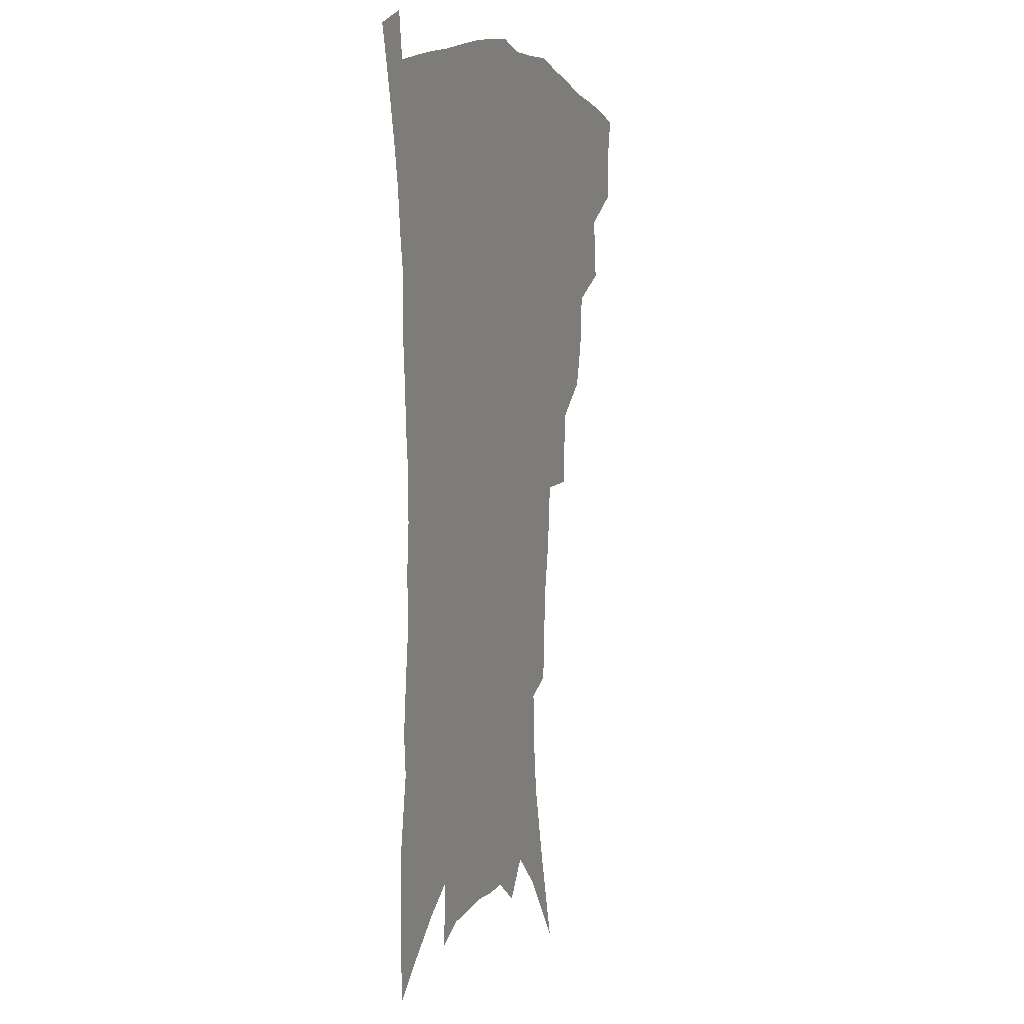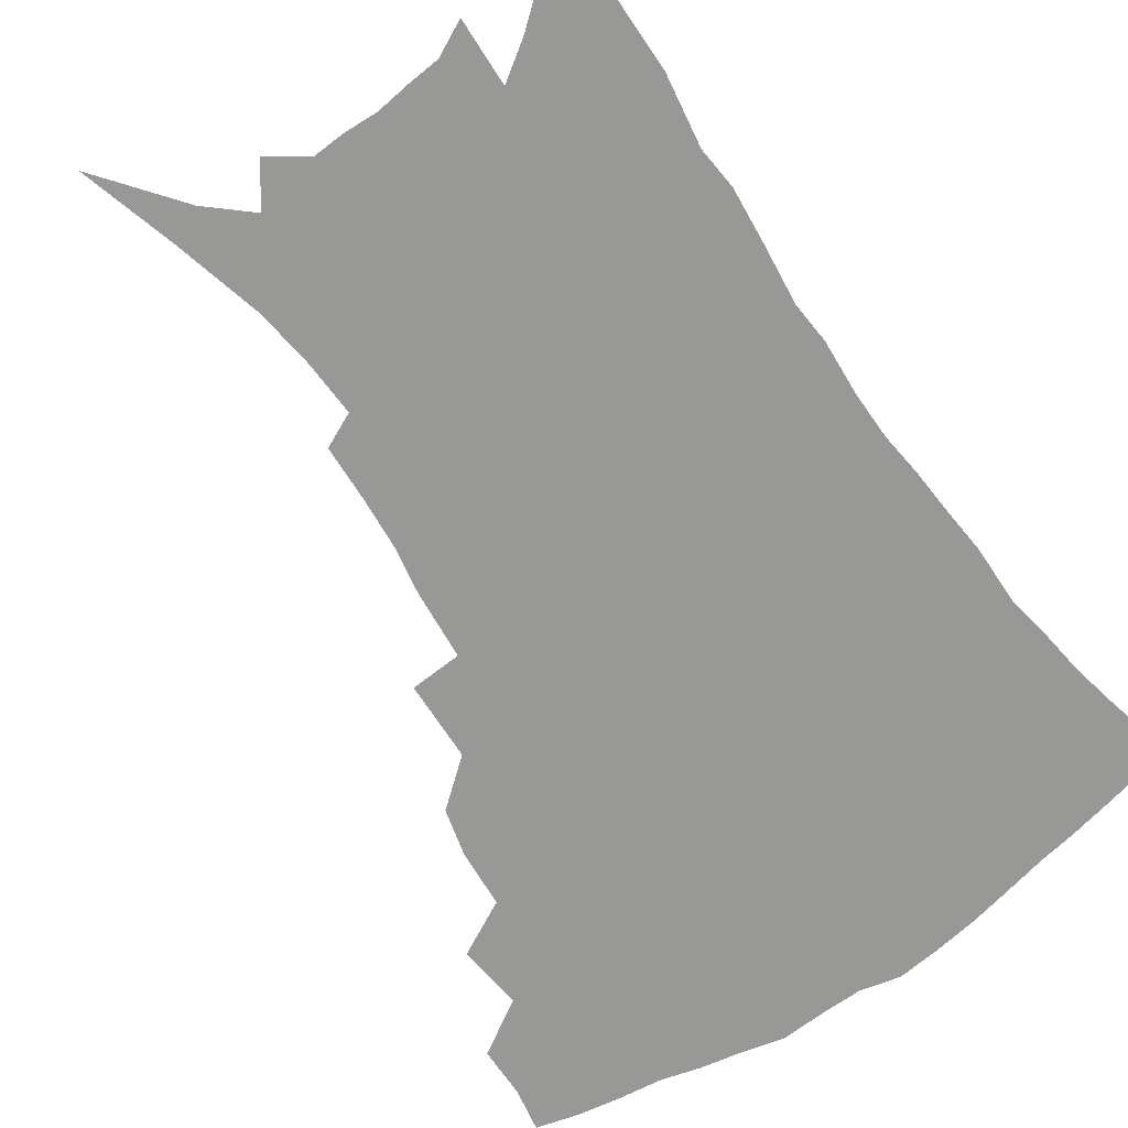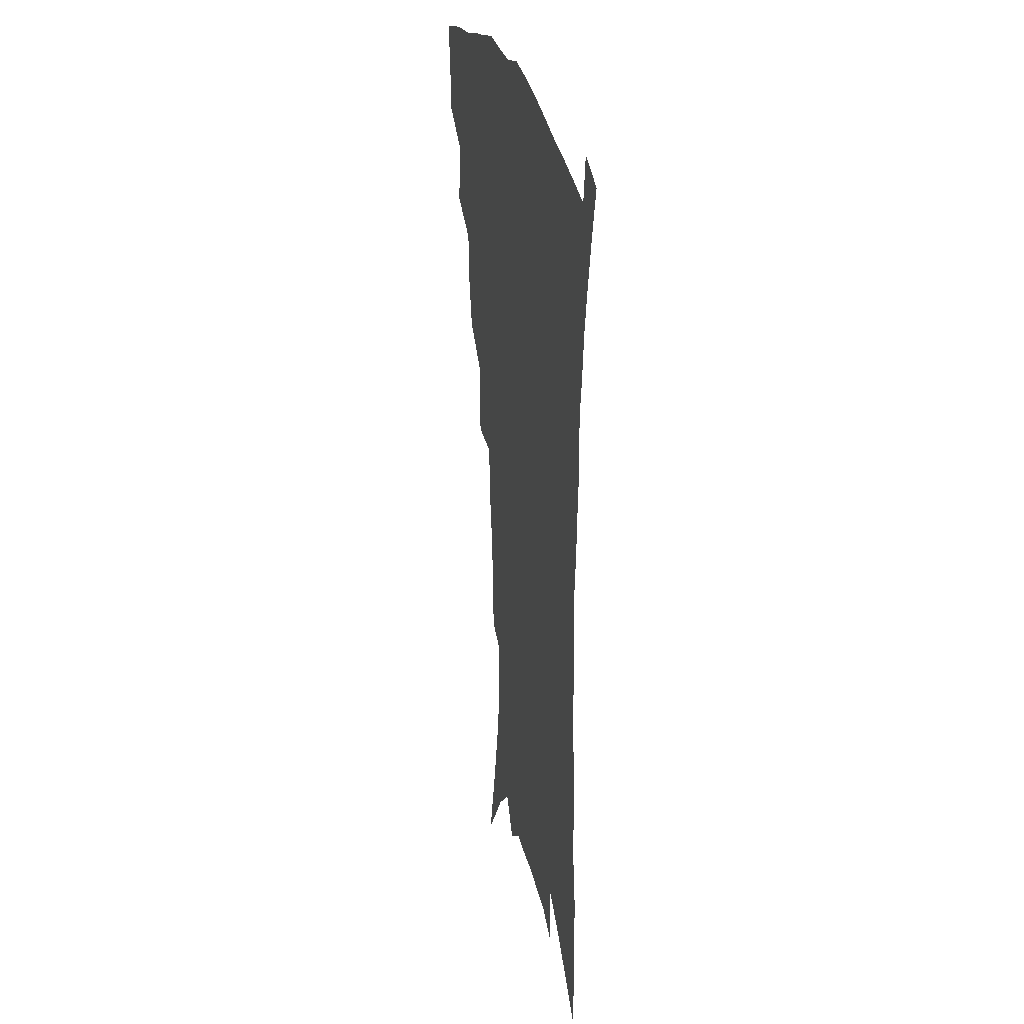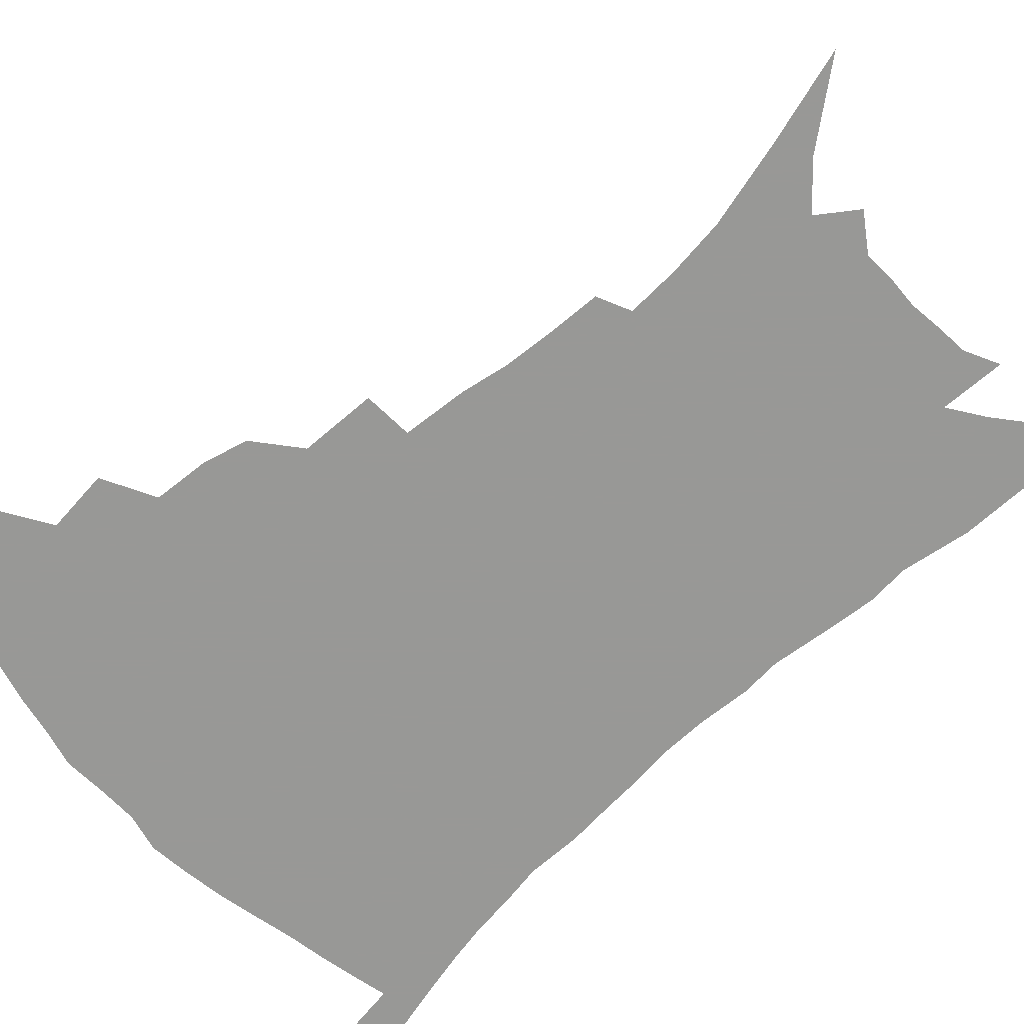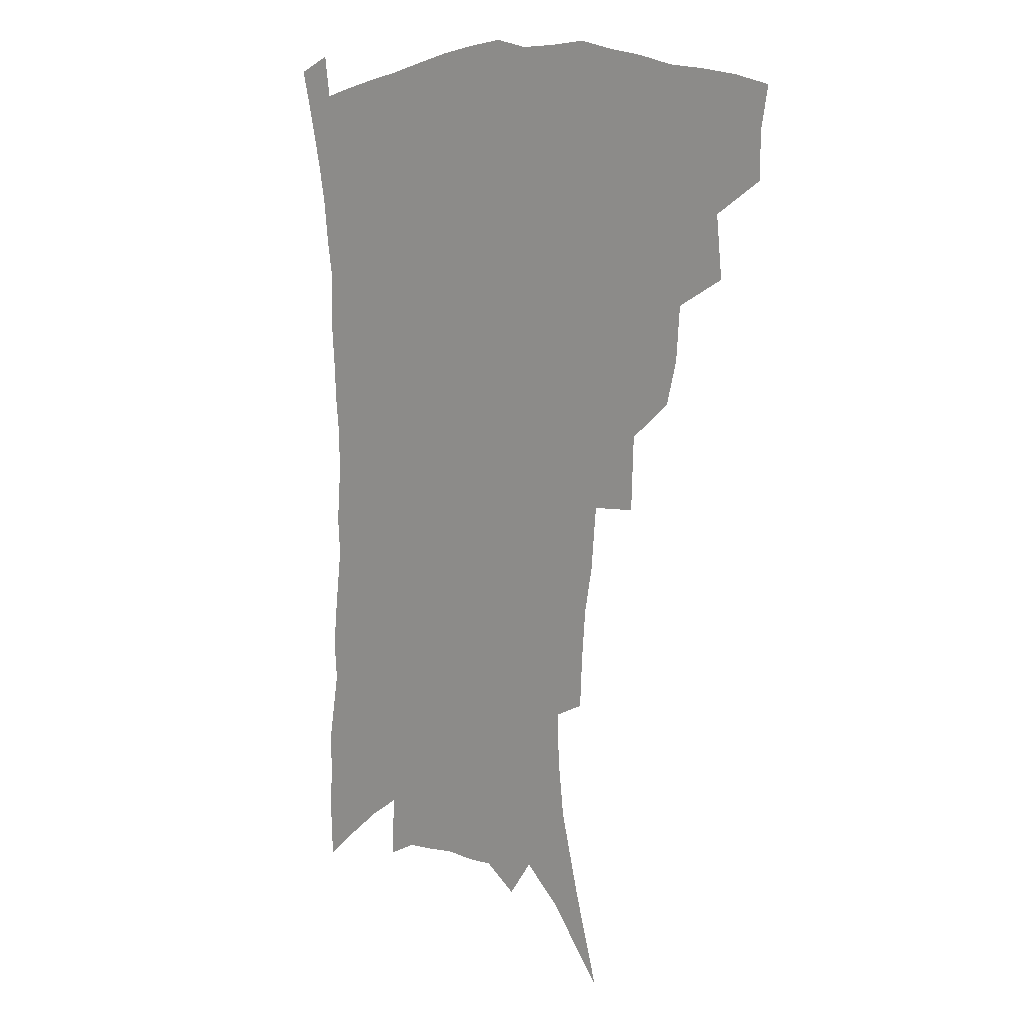
<metadata>
{"format":"obj","ext":"obj","renderer":"f3d","projection":"perspective","resolution":1024,"background":"white","views":[{"elev":5.3,"azim":110.4,"up":"+Y"},{"elev":-68.5,"azim":34.9,"up":"+Z"},{"elev":27.3,"azim":77.9,"up":"+Y"},{"elev":-68.5,"azim":-47.1,"up":"+Z"},{"elev":8.5,"azim":-135.2,"up":"+Y"}]}
</metadata>
<code>
v 444.5 392.4 0
v 444.2 409.7 0
v 441.3 424.8 0
v 460.7 358.4 0
v 462.9 381 0
v 460.4 396.3 0
v 459.3 412.2 0
v 455.6 428.6 0
v 485.1 312.7 0
v 480.9 328.7 0
v 479.4 348.6 0
v 480.2 369.9 0
v 478.3 385.3 0
v 476.1 400.2 0
v 473.7 414.8 0
v 470.3 431.2 0
v 501.8 272.8 0
v 500.8 300 0
v 499.2 323.1 0
v 497.2 340.3 0
v 496.4 358.8 0
v 494.8 374.1 0
v 492.9 388.7 0
v 490.7 402.9 0
v 488.1 417.4 0
v 485.1 433.1 0
v 527 194.6 0
v 526.1 213.3 0
v 524.5 231.9 0
v 521.5 248.3 0
v 519.4 271.8 0
v 516.2 291.7 0
v 514.1 311 0
v 511.6 326.5 0
v 510.5 343.9 0
v 510.1 362 0
v 508.8 377.2 0
v 507 391.3 0
v 504.9 405.2 0
v 502.6 419.2 0
v 499.1 436.9 0
v 518.5 85.64 0
v 528.1 119.3 0
v 535.7 149.9 0
v 538 170.2 0
v 538.8 189.2 0
v 538.7 210.9 0
v 537.3 228.5 0
v 535.2 245.8 0
v 533 264.2 0
v 530.8 283.2 0
v 529 302.2 0
v 528.2 321.1 0
v 527 336.8 0
v 524.9 350.5 0
v 524.4 366.6 0
v 522.7 380.1 0
v 520.7 393.6 0
v 518.7 407.6 0
v 516.4 421.8 0
v 513.4 439.7 0
v 540 113.2 0
v 545.3 139.5 0
v 549.1 163.7 0
v 550 183 0
v 549.3 200.3 0
v 549.5 223.3 0
v 547.4 238.1 0
v 545.5 254.7 0
v 543.9 272.9 0
v 541.8 288.8 0
v 540.8 308.2 0
v 539.8 323.4 0
v 539.2 340.3 0
v 538.1 354.5 0
v 537.2 368.6 0
v 536.8 382.7 0
v 534.4 395.7 0
v 532.9 409.4 0
v 530.5 424.6 0
v 527.4 443.2 0
v 554.2 125.7 0
v 559.6 154.7 0
v 561 175.6 0
v 560.4 191.6 0
v 560.2 211.8 0
v 559.4 231.1 0
v 557.7 246.3 0
v 556.4 264 0
v 554.5 278 0
v 553.1 294.6 0
v 551.9 309.7 0
v 551.9 327.9 0
v 551.4 343.3 0
v 550.6 356.8 0
v 549.8 370.1 0
v 549.6 384.1 0
v 548.4 396.9 0
v 547.3 410 0
v 545.2 425 0
v 542.6 442.4 0
v 563.9 112.3 0
v 568.3 139.4 0
v 570.3 160.8 0
v 571.1 181.7 0
v 570.6 199.3 0
v 569.9 217.5 0
v 568.8 234.7 0
v 567.6 250.6 0
v 566.5 267.2 0
v 565.3 283.2 0
v 564.3 298.5 0
v 564.2 316.8 0
v 563.2 329.6 0
v 563.6 346.4 0
v 562.8 358.6 0
v 562.9 372.6 0
v 562.2 385.1 0
v 561.2 398 0
v 560.6 411.1 0
v 559.3 425.1 0
v 557.1 442.3 0
v 576.7 121.1 0
v 579.5 144.7 0
v 580.8 166.7 0
v 580.7 183.4 0
v 580.2 201.8 0
v 579.5 222 0
v 578.7 241 0
v 577.4 254.2 0
v 576.8 270.7 0
v 575.9 285.5 0
v 575.1 300.7 0
v 575.1 318.8 0
v 575.2 333.9 0
v 575 347 0
v 574.9 360 0
v 575.3 374.1 0
v 574.7 386 0
v 574.7 398.7 0
v 573.9 411.9 0
v 572.9 426 0
v 570.8 445.5 0
v 587.8 120.6 0
v 590.1 147.5 0
v 590.6 167.5 0
v 590.5 186.2 0
v 590 205.5 0
v 589.4 219.6 0
v 587.6 245 0
v 587.5 257.7 0
v 587.1 272.1 0
v 586.5 288.1 0
v 586 303.2 0
v 586 319.8 0
v 586.2 334.7 0
v 586.5 347.7 0
v 586.6 360.2 0
v 587.1 373.9 0
v 587.4 386.2 0
v 587.6 398.8 0
v 587.6 411.6 0
v 586.6 426.9 0
v 585.3 444 0
v 599.4 121.2 0
v 600.4 147.4 0
v 600.6 167.8 0
v 600.3 187.9 0
v 599.7 206.1 0
v 599.3 220.4 0
v 598.9 237.2 0
v 598 253.4 0
v 597.2 272.9 0
v 596.8 289.3 0
v 596.6 304.2 0
v 596.7 320 0
v 597.2 333.1 0
v 597.8 348.2 0
v 598.4 360.8 0
v 599.2 373.9 0
v 600 386.2 0
v 600.4 398.6 0
v 600.7 411.7 0
v 600.5 426.1 0
v 599.9 441.9 0
v 610.9 119.8 0
v 610.9 146.3 0
v 610.9 165.1 0
v 610.3 186 0
v 609.6 204.3 0
v 609.1 223.2 0
v 608.5 240.1 0
v 607.7 258.3 0
v 607.4 272.3 0
v 607 289.1 0
v 607.1 303.8 0
v 607.5 318.3 0
v 608 333.5 0
v 608.8 346.7 0
v 609.8 360.7 0
v 611 373.4 0
v 612.2 385.5 0
v 613.7 397.7 0
v 614.8 410 0
v 614.9 423.9 0
v 614.9 438.8 0
v 622.5 118.8 0
v 622.1 141.1 0
v 621.2 163.7 0
v 620.7 182.2 0
v 619.7 202.4 0
v 618.7 222.4 0
v 618.2 239.4 0
v 617.8 255.3 0
v 617.4 271.4 0
v 617.6 285.7 0
v 617.6 301.4 0
v 618.4 315.1 0
v 618.4 333.3 0
v 619.8 345.5 0
v 620.9 359.8 0
v 622.5 371.5 0
v 624.1 384.1 0
v 625.8 396.4 0
v 627.4 408.7 0
v 628.9 421.4 0
v 629.7 435.5 0
v 634.5 112.9 0
v 633.5 135.9 0
v 632.7 156.2 0
v 631.1 179.1 0
v 630.1 198.7 0
v 628.9 218.7 0
v 628.7 234.5 0
v 629.2 248.1 0
v 627.4 268.9 0
v 627.9 282.8 0
v 628 298.2 0
v 629.7 309.9 0
v 629.9 327.3 0
v 631.1 341.3 0
v 631.7 357.3 0
v 634 369.1 0
v 635.9 383.7 0
v 637.8 394.9 0
v 639.8 407 0
v 641.8 419.3 0
v 643.1 433.2 0
v 646 127.4 0
v 643.9 151.3 0
v 642.9 171.2 0
v 641.5 191.5 0
v 640.1 211.5 0
v 639.2 229.5 0
v 639.3 244.8 0
v 639.2 260.8 0
v 638.8 277.5 0
v 639.6 291.6 0
v 639.8 308.3 0
v 640.8 322.9 0
v 642.9 335.5 0
v 643.8 350.9 0
v 645.5 365.4 0
v 647 380.7 0
v 649.4 392.9 0
v 652 404.8 0
v 654.3 417.2 0
v 656.4 430.4 0
v 659.3 116.5 0
v 657.8 138.6 0
v 655.9 160.4 0
v 654.7 180.1 0
v 653.1 200.1 0
v 651.9 218.8 0
v 651.2 236.2 0
v 651 252.6 0
v 651 268.6 0
v 650.5 285.9 0
v 651.2 301 0
v 653.7 313.6 0
v 653.9 331 0
v 654.7 347.3 0
v 656.8 361.4 0
v 658.9 375.5 0
v 661.5 388.9 0
v 664.1 402.3 0
v 666.8 414.7 0
v 669.5 427.5 0
v 671.8 443.5 0
v 673.3 104.3 0
v 674 121.3 0
v 673.6 140.3 0
v 673.3 158.4 0
v 669.2 183.1 0
v 670.5 197.7 0
v 668.5 217.4 0
v 666.2 237.5 0
v 667.2 251.8 0
v 665.8 270.6 0
v 665.8 287.1 0
v 667.4 301.4 0
v 668.3 317.7 0
v 669.6 333.7 0
v 669.2 353.7 0
v 671.5 368 0
v 673.5 384.4 0
v 676.3 398.8 0
v 679.3 411.8 0
v 682.4 424.6 0
v 685.8 437.8 0
f 5 6 1
f 1 6 2
f 6 7 2
f 2 7 3
f 7 8 3
f 11 12 4
f 4 12 5
f 12 13 5
f 5 13 6
f 13 14 6
f 6 14 7
f 14 15 7
f 7 15 8
f 15 16 8
f 18 19 9
f 9 19 10
f 19 20 10
f 10 20 11
f 20 21 11
f 11 21 12
f 21 22 12
f 12 22 13
f 22 23 13
f 13 23 14
f 23 24 14
f 14 24 15
f 24 25 15
f 15 25 16
f 25 26 16
f 31 32 17
f 17 32 18
f 32 33 18
f 18 33 19
f 33 34 19
f 19 34 20
f 34 35 20
f 20 35 21
f 35 36 21
f 21 36 22
f 36 37 22
f 22 37 23
f 37 38 23
f 23 38 24
f 38 39 24
f 24 39 25
f 39 40 25
f 25 40 26
f 40 41 26
f 46 47 27
f 27 47 28
f 47 48 28
f 28 48 29
f 48 49 29
f 29 49 30
f 49 50 30
f 30 50 31
f 50 51 31
f 31 51 32
f 51 52 32
f 32 52 33
f 52 53 33
f 33 53 34
f 53 54 34
f 34 54 35
f 54 55 35
f 35 55 36
f 55 56 36
f 36 56 37
f 56 57 37
f 37 57 38
f 57 58 38
f 38 58 39
f 58 59 39
f 39 59 40
f 59 60 40
f 40 60 41
f 60 61 41
f 42 62 43
f 62 63 43
f 43 63 44
f 63 64 44
f 44 64 45
f 64 65 45
f 45 65 46
f 65 66 46
f 46 66 47
f 66 67 47
f 47 67 48
f 67 68 48
f 48 68 49
f 68 69 49
f 49 69 50
f 69 70 50
f 50 70 51
f 70 71 51
f 51 71 52
f 71 72 52
f 52 72 53
f 72 73 53
f 53 73 54
f 73 74 54
f 54 74 55
f 74 75 55
f 55 75 56
f 75 76 56
f 56 76 57
f 76 77 57
f 57 77 58
f 77 78 58
f 58 78 59
f 78 79 59
f 59 79 60
f 79 80 60
f 60 80 61
f 80 81 61
f 62 82 63
f 82 83 63
f 63 83 64
f 83 84 64
f 64 84 65
f 84 85 65
f 65 85 66
f 85 86 66
f 66 86 67
f 86 87 67
f 67 87 68
f 87 88 68
f 68 88 69
f 88 89 69
f 69 89 70
f 89 90 70
f 70 90 71
f 90 91 71
f 71 91 72
f 91 92 72
f 72 92 73
f 92 93 73
f 73 93 74
f 93 94 74
f 74 94 75
f 94 95 75
f 75 95 76
f 95 96 76
f 76 96 77
f 96 97 77
f 77 97 78
f 97 98 78
f 78 98 79
f 98 99 79
f 79 99 80
f 99 100 80
f 80 100 81
f 100 101 81
f 102 103 82
f 82 103 83
f 103 104 83
f 83 104 84
f 104 105 84
f 84 105 85
f 105 106 85
f 85 106 86
f 106 107 86
f 86 107 87
f 107 108 87
f 87 108 88
f 108 109 88
f 88 109 89
f 109 110 89
f 89 110 90
f 110 111 90
f 90 111 91
f 111 112 91
f 91 112 92
f 112 113 92
f 92 113 93
f 113 114 93
f 93 114 94
f 114 115 94
f 94 115 95
f 115 116 95
f 95 116 96
f 116 117 96
f 96 117 97
f 117 118 97
f 97 118 98
f 118 119 98
f 98 119 99
f 119 120 99
f 99 120 100
f 120 121 100
f 100 121 101
f 121 122 101
f 102 123 103
f 123 124 103
f 103 124 104
f 124 125 104
f 104 125 105
f 125 126 105
f 105 126 106
f 126 127 106
f 106 127 107
f 127 128 107
f 107 128 108
f 128 129 108
f 108 129 109
f 129 130 109
f 109 130 110
f 130 131 110
f 110 131 111
f 131 132 111
f 111 132 112
f 132 133 112
f 112 133 113
f 133 134 113
f 113 134 114
f 134 135 114
f 114 135 115
f 135 136 115
f 115 136 116
f 136 137 116
f 116 137 117
f 137 138 117
f 117 138 118
f 138 139 118
f 118 139 119
f 139 140 119
f 119 140 120
f 140 141 120
f 120 141 121
f 141 142 121
f 121 142 122
f 142 143 122
f 123 144 124
f 144 145 124
f 124 145 125
f 145 146 125
f 125 146 126
f 146 147 126
f 126 147 127
f 147 148 127
f 127 148 128
f 148 149 128
f 128 149 129
f 149 150 129
f 129 150 130
f 150 151 130
f 130 151 131
f 151 152 131
f 131 152 132
f 152 153 132
f 132 153 133
f 153 154 133
f 133 154 134
f 154 155 134
f 134 155 135
f 155 156 135
f 135 156 136
f 156 157 136
f 136 157 137
f 157 158 137
f 137 158 138
f 158 159 138
f 138 159 139
f 159 160 139
f 139 160 140
f 160 161 140
f 140 161 141
f 161 162 141
f 141 162 142
f 162 163 142
f 142 163 143
f 163 164 143
f 144 165 145
f 165 166 145
f 145 166 146
f 166 167 146
f 146 167 147
f 167 168 147
f 147 168 148
f 168 169 148
f 148 169 149
f 169 170 149
f 149 170 150
f 170 171 150
f 150 171 151
f 171 172 151
f 151 172 152
f 172 173 152
f 152 173 153
f 173 174 153
f 153 174 154
f 174 175 154
f 154 175 155
f 175 176 155
f 155 176 156
f 176 177 156
f 156 177 157
f 177 178 157
f 157 178 158
f 178 179 158
f 158 179 159
f 179 180 159
f 159 180 160
f 180 181 160
f 160 181 161
f 181 182 161
f 161 182 162
f 182 183 162
f 162 183 163
f 183 184 163
f 163 184 164
f 184 185 164
f 165 186 166
f 186 187 166
f 166 187 167
f 187 188 167
f 167 188 168
f 188 189 168
f 168 189 169
f 189 190 169
f 169 190 170
f 190 191 170
f 170 191 171
f 191 192 171
f 171 192 172
f 192 193 172
f 172 193 173
f 193 194 173
f 173 194 174
f 194 195 174
f 174 195 175
f 195 196 175
f 175 196 176
f 196 197 176
f 176 197 177
f 197 198 177
f 177 198 178
f 198 199 178
f 178 199 179
f 199 200 179
f 179 200 180
f 200 201 180
f 180 201 181
f 201 202 181
f 181 202 182
f 202 203 182
f 182 203 183
f 203 204 183
f 183 204 184
f 204 205 184
f 184 205 185
f 205 206 185
f 186 207 187
f 207 208 187
f 187 208 188
f 208 209 188
f 188 209 189
f 209 210 189
f 189 210 190
f 210 211 190
f 190 211 191
f 211 212 191
f 191 212 192
f 212 213 192
f 192 213 193
f 213 214 193
f 193 214 194
f 214 215 194
f 194 215 195
f 215 216 195
f 195 216 196
f 216 217 196
f 196 217 197
f 217 218 197
f 197 218 198
f 218 219 198
f 198 219 199
f 219 220 199
f 199 220 200
f 220 221 200
f 200 221 201
f 221 222 201
f 201 222 202
f 222 223 202
f 202 223 203
f 223 224 203
f 203 224 204
f 224 225 204
f 204 225 205
f 225 226 205
f 205 226 206
f 226 227 206
f 207 228 208
f 228 229 208
f 208 229 209
f 229 230 209
f 209 230 210
f 230 231 210
f 210 231 211
f 231 232 211
f 211 232 212
f 232 233 212
f 212 233 213
f 233 234 213
f 213 234 214
f 234 235 214
f 214 235 215
f 235 236 215
f 215 236 216
f 236 237 216
f 216 237 217
f 237 238 217
f 217 238 218
f 238 239 218
f 218 239 219
f 239 240 219
f 219 240 220
f 240 241 220
f 220 241 221
f 241 242 221
f 221 242 222
f 242 243 222
f 222 243 223
f 243 244 223
f 223 244 224
f 244 245 224
f 224 245 225
f 245 246 225
f 225 246 226
f 246 247 226
f 226 247 227
f 247 248 227
f 229 249 230
f 249 250 230
f 230 250 231
f 250 251 231
f 231 251 232
f 251 252 232
f 232 252 233
f 252 253 233
f 233 253 234
f 253 254 234
f 234 254 235
f 254 255 235
f 235 255 236
f 255 256 236
f 236 256 237
f 256 257 237
f 237 257 238
f 257 258 238
f 238 258 239
f 258 259 239
f 239 259 240
f 259 260 240
f 240 260 241
f 260 261 241
f 241 261 242
f 261 262 242
f 242 262 243
f 262 263 243
f 243 263 244
f 263 264 244
f 244 264 245
f 264 265 245
f 245 265 246
f 265 266 246
f 246 266 247
f 266 267 247
f 247 267 248
f 267 268 248
f 249 269 250
f 269 270 250
f 250 270 251
f 270 271 251
f 251 271 252
f 271 272 252
f 252 272 253
f 272 273 253
f 253 273 254
f 273 274 254
f 254 274 255
f 274 275 255
f 255 275 256
f 275 276 256
f 256 276 257
f 276 277 257
f 257 277 258
f 277 278 258
f 258 278 259
f 278 279 259
f 259 279 260
f 279 280 260
f 260 280 261
f 280 281 261
f 261 281 262
f 281 282 262
f 262 282 263
f 282 283 263
f 263 283 264
f 283 284 264
f 264 284 265
f 284 285 265
f 265 285 266
f 285 286 266
f 266 286 267
f 286 287 267
f 267 287 268
f 287 288 268
f 269 290 270
f 290 291 270
f 270 291 271
f 291 292 271
f 271 292 272
f 292 293 272
f 272 293 273
f 293 294 273
f 273 294 274
f 294 295 274
f 274 295 275
f 295 296 275
f 275 296 276
f 296 297 276
f 276 297 277
f 297 298 277
f 277 298 278
f 298 299 278
f 278 299 279
f 299 300 279
f 279 300 280
f 300 301 280
f 280 301 281
f 301 302 281
f 281 302 282
f 302 303 282
f 282 303 283
f 303 304 283
f 283 304 284
f 304 305 284
f 284 305 285
f 305 306 285
f 285 306 286
f 306 307 286
f 286 307 287
f 307 308 287
f 287 308 288
f 308 309 288
f 288 309 289
f 309 310 289

</code>
